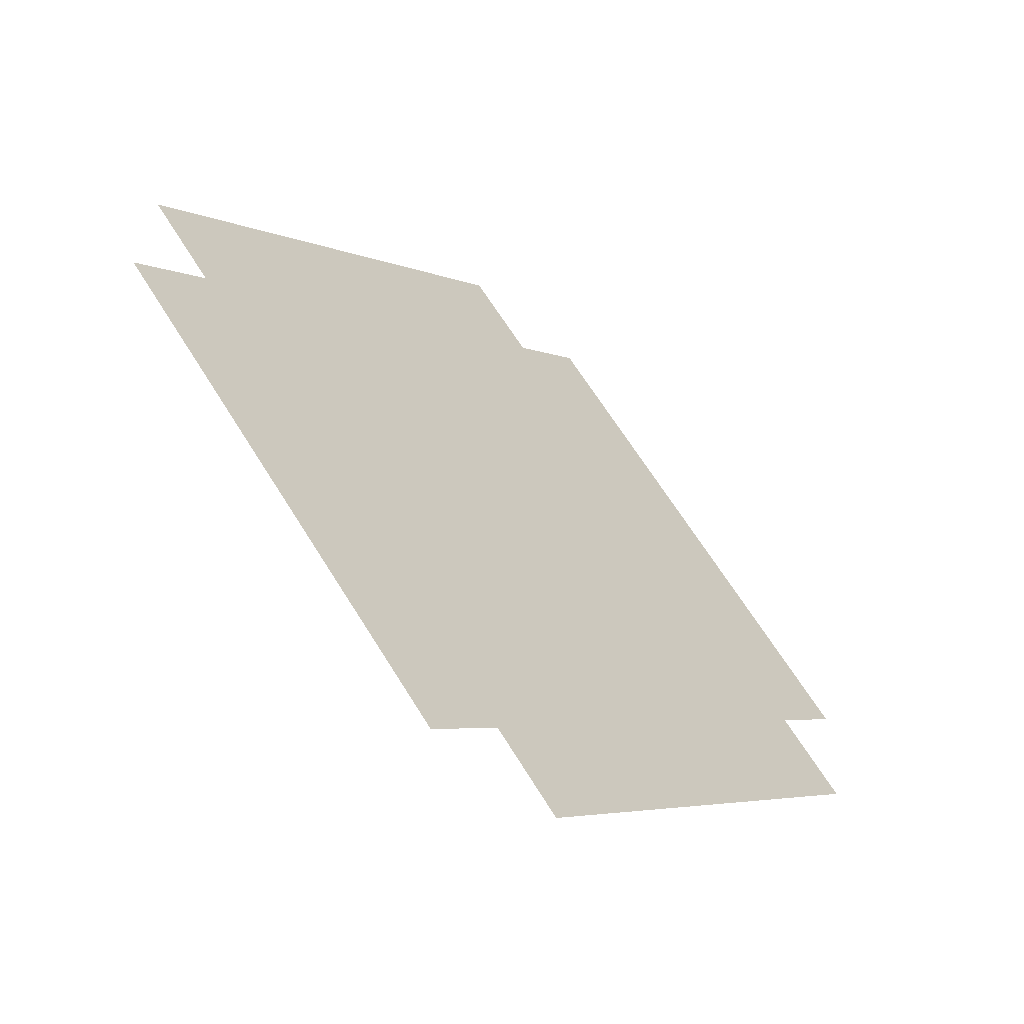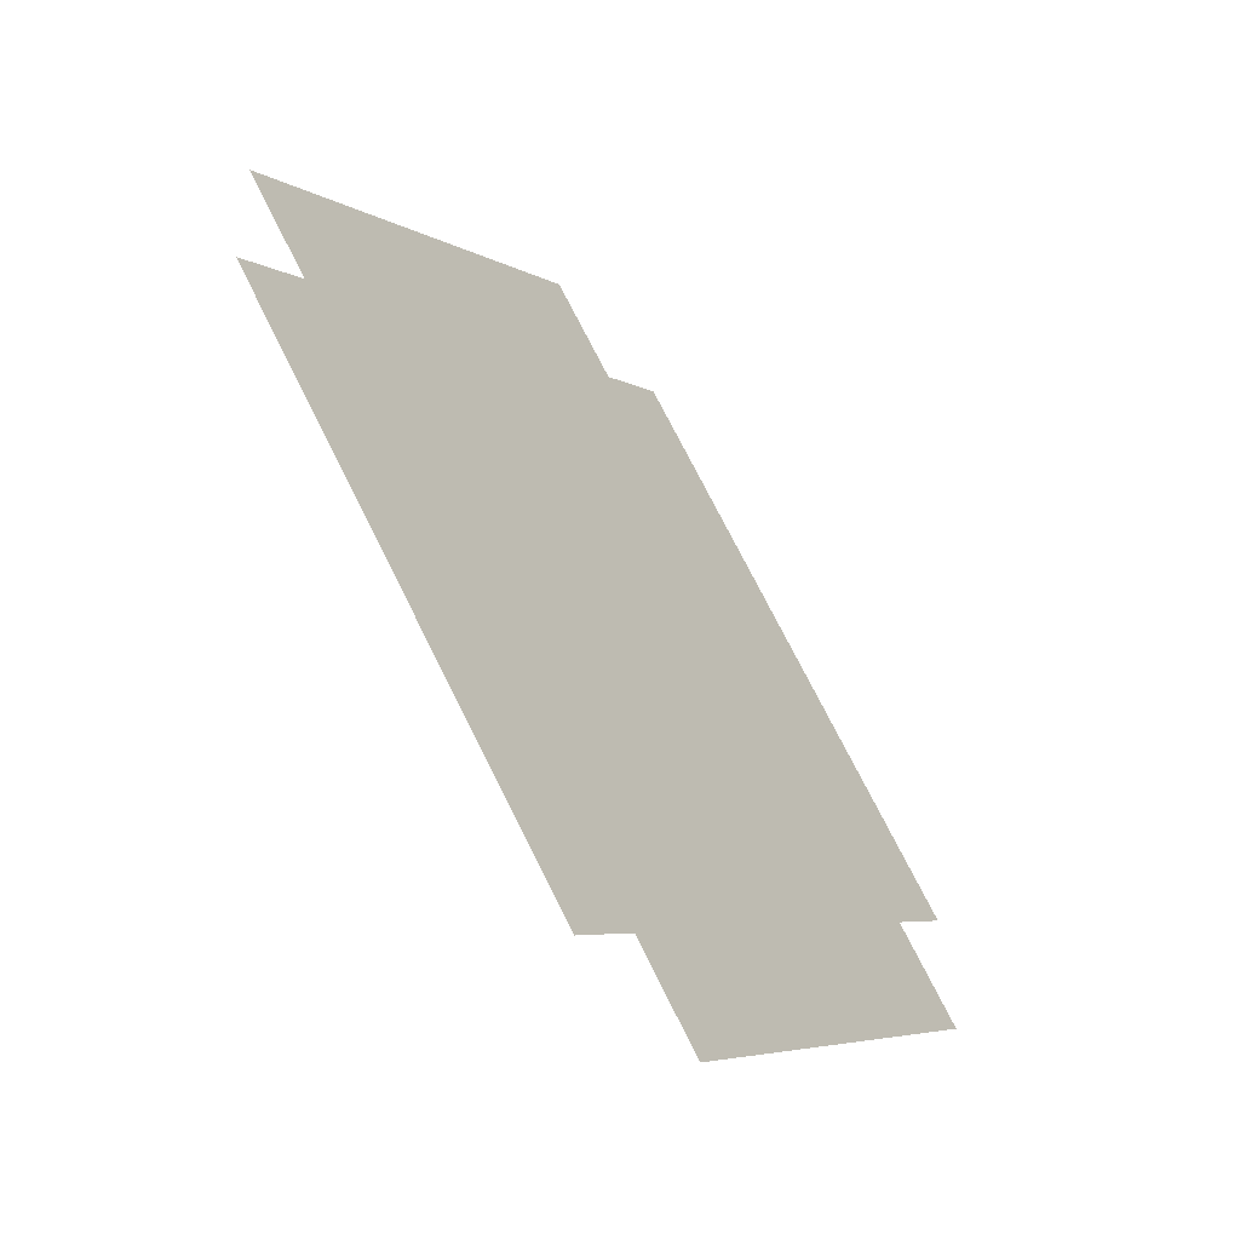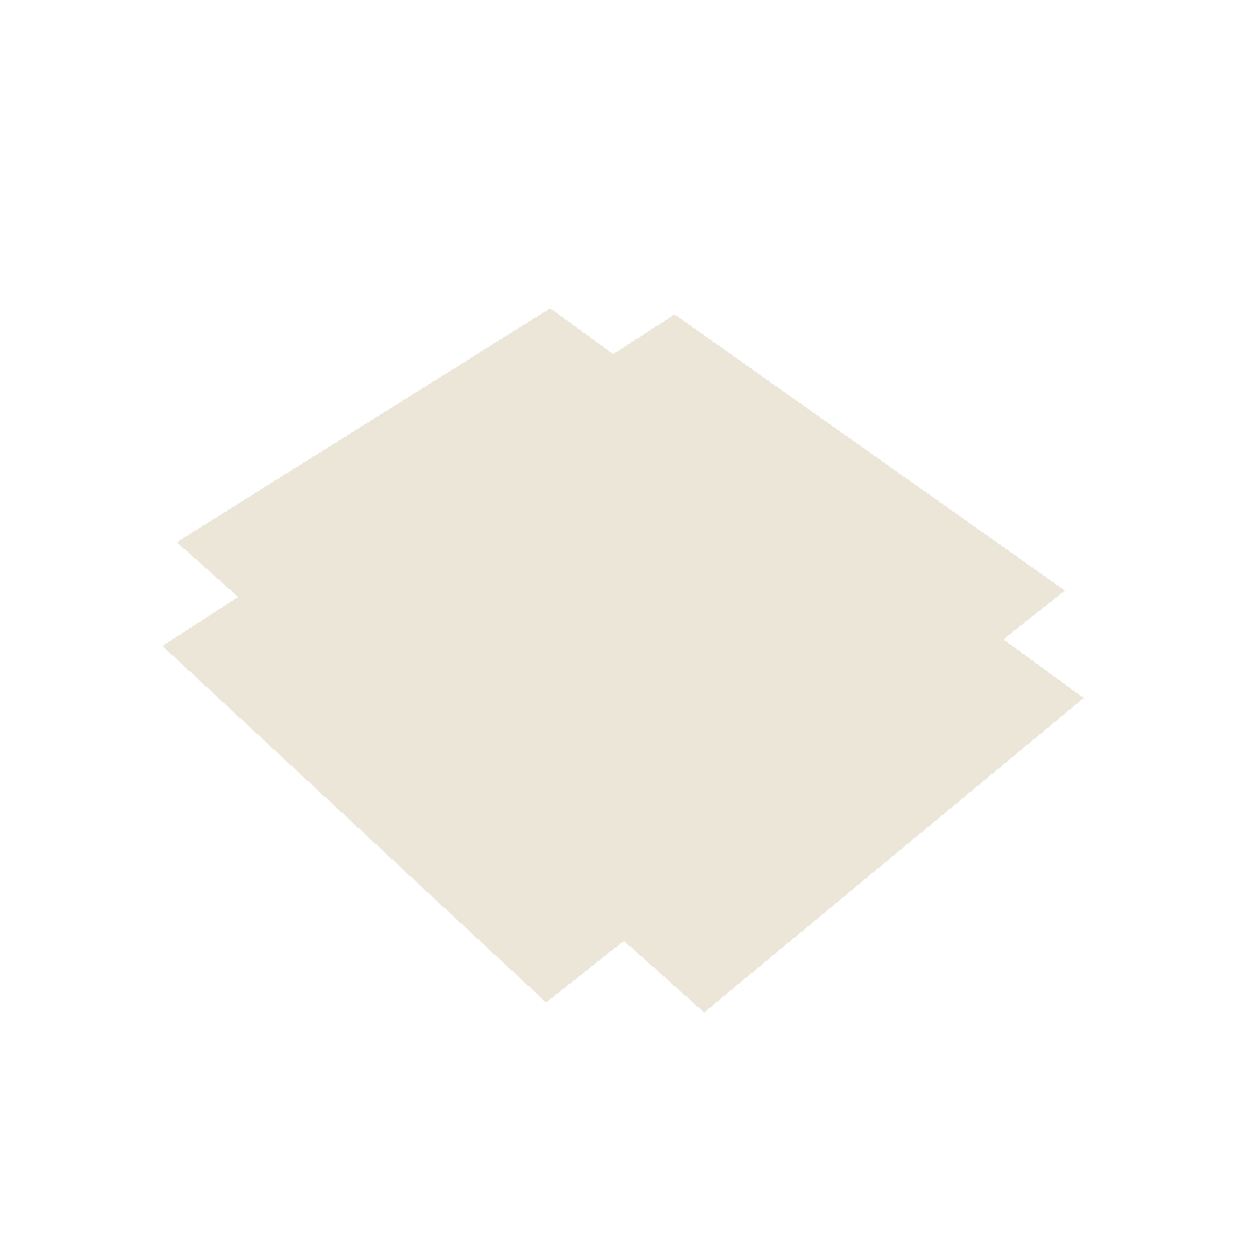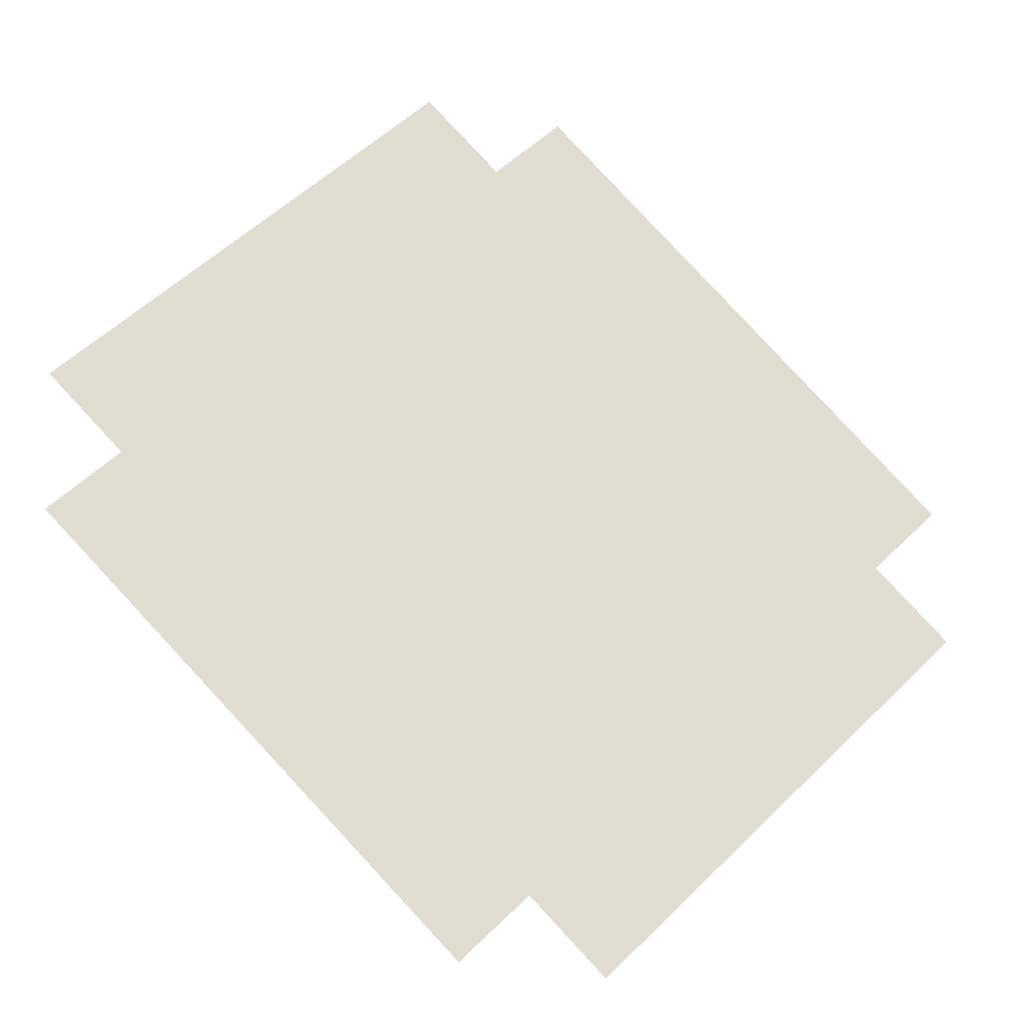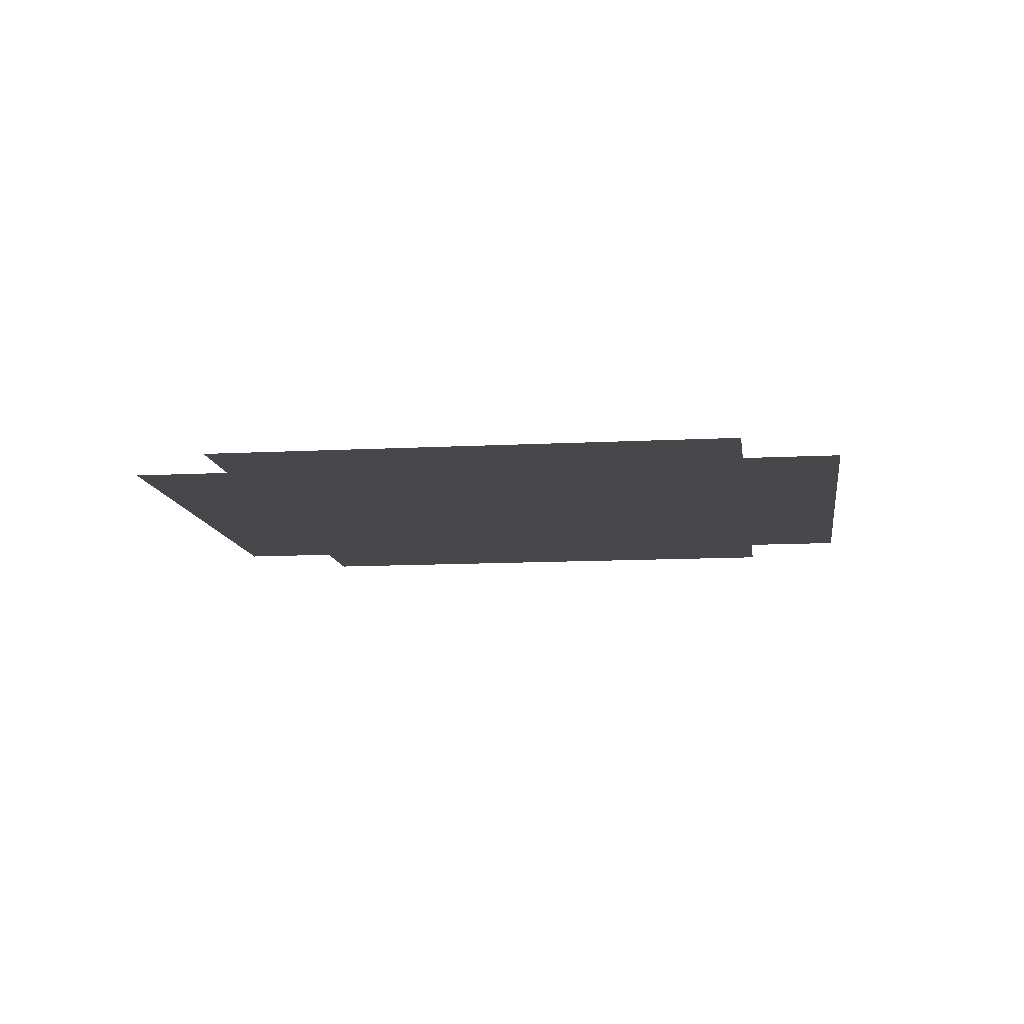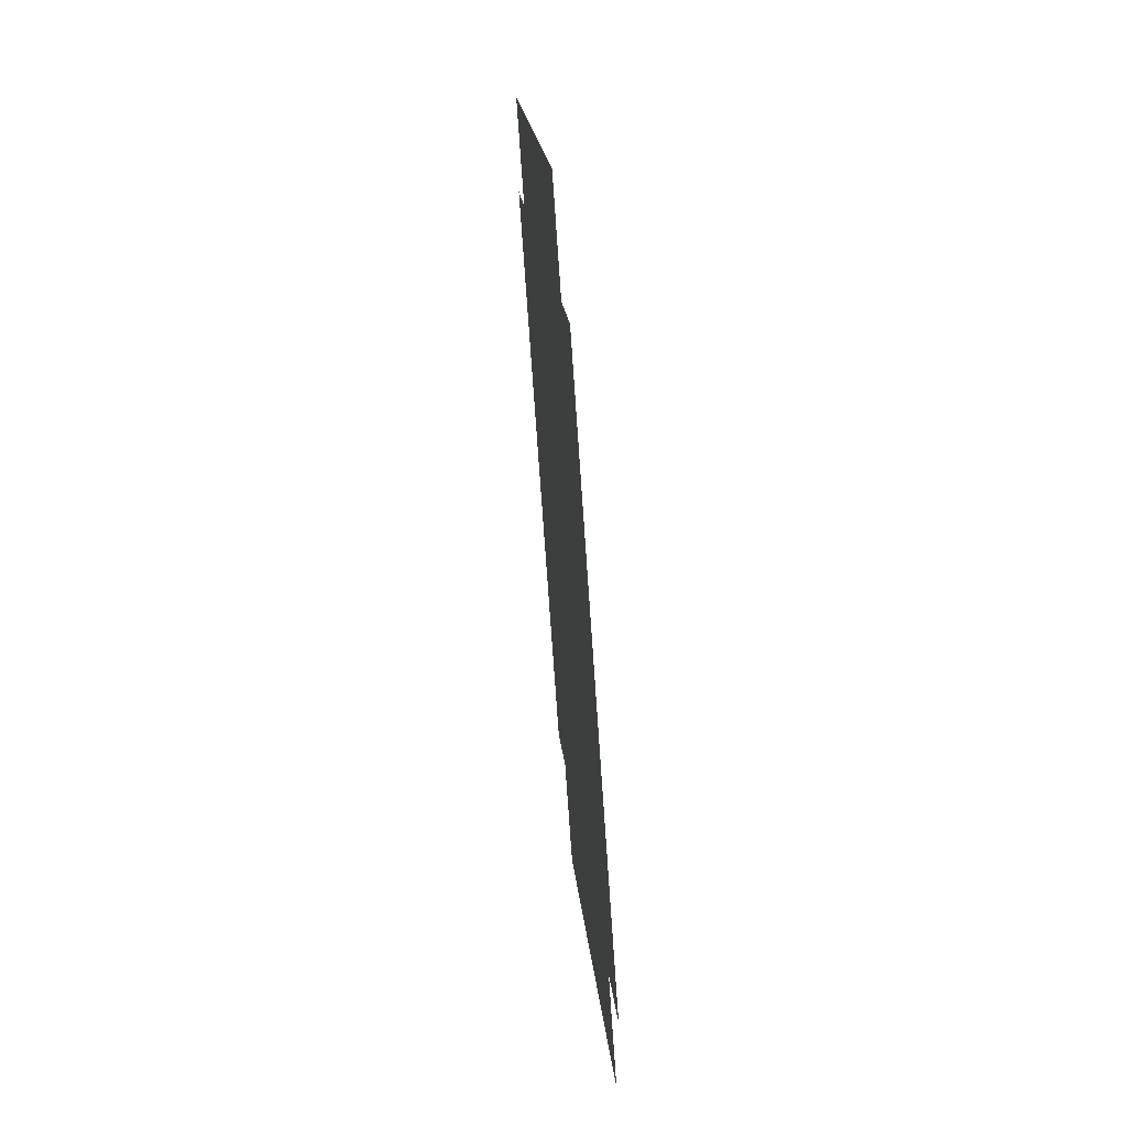
<metadata>
{"format":"obj","ext":"obj","renderer":"f3d","projection":"perspective","resolution":1024,"background":"white","views":[{"elev":-59.9,"azim":-42.5,"up":"+Z"},{"elev":-56.7,"azim":128.7,"up":"+Z"},{"elev":49.2,"azim":1.7,"up":"+Y"},{"elev":-23.6,"azim":164.3,"up":"+Z"},{"elev":-11.3,"azim":142.5,"up":"+Y"},{"elev":60.6,"azim":-95.6,"up":"+Z"}]}
</metadata>
<code>
g _Combined_Vis17_0
v -1.591 0.275 -1.591
v 2.303e-06 0.275 6.256e-06
v -2.66 0.275 -0.5215
v -2.236 0.275 -0.09722
v -2.625 0.275 0.2917
v -1.458 0.275 1.458
v -0.5215 0.275 -2.66
v -0.09723 0.275 -2.236
v 0.2917 0.275 -2.625
v 1.458 0.275 -1.458
v 1.591 0.275 1.591
v 0.5215 0.275 2.66
v 0.09723 0.275 2.236
v -0.2917 0.275 2.625
v 2.66 0.275 0.5215
v 2.236 0.275 0.09723
v 2.625 0.275 -0.2917
g _Combined_Vis17_0_0
f 3 2 1
f 3 4 2
f 2 4 5
f 2 5 6
f 2 7 1
f 8 7 2
f 8 2 9
f 9 2 10
f 2 12 11
f 13 12 2
f 13 2 14
f 14 2 6
f 15 2 11
f 15 16 2
f 2 16 17
f 2 17 10

</code>
